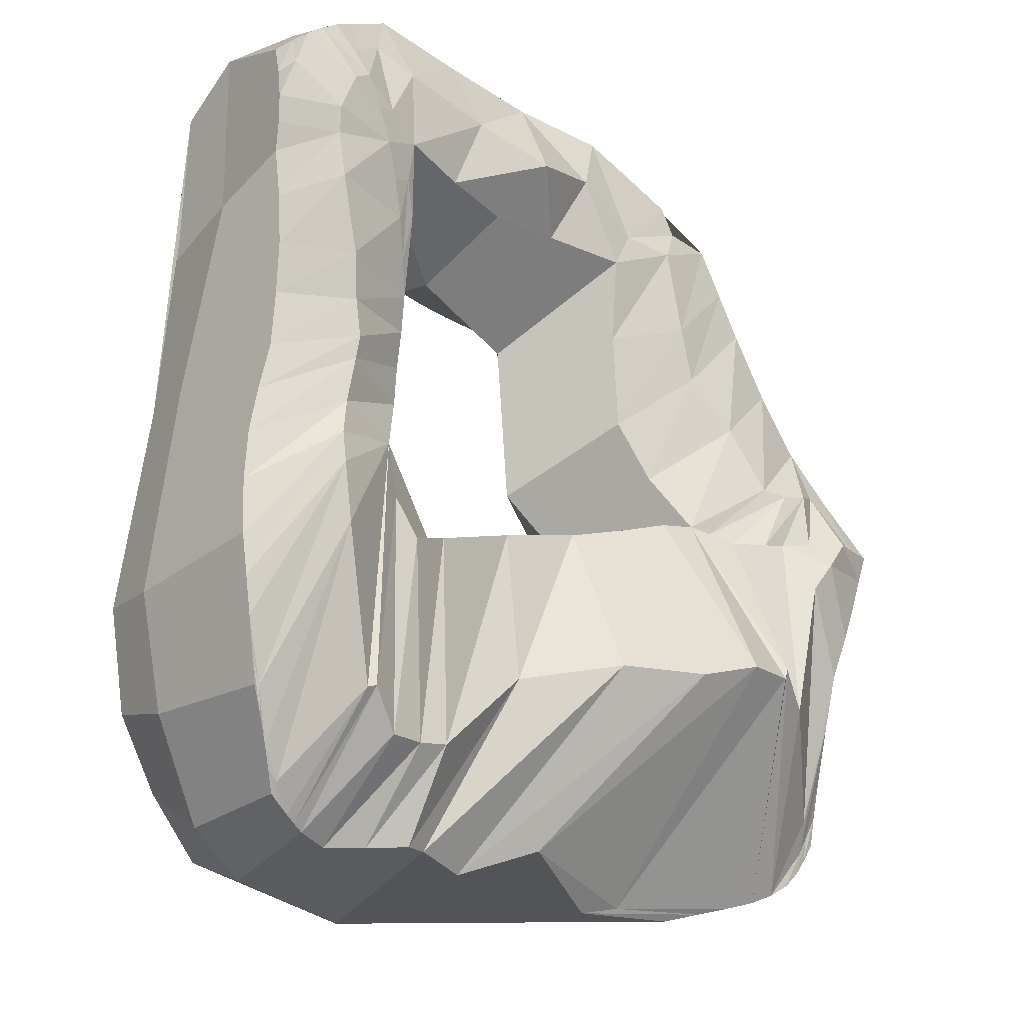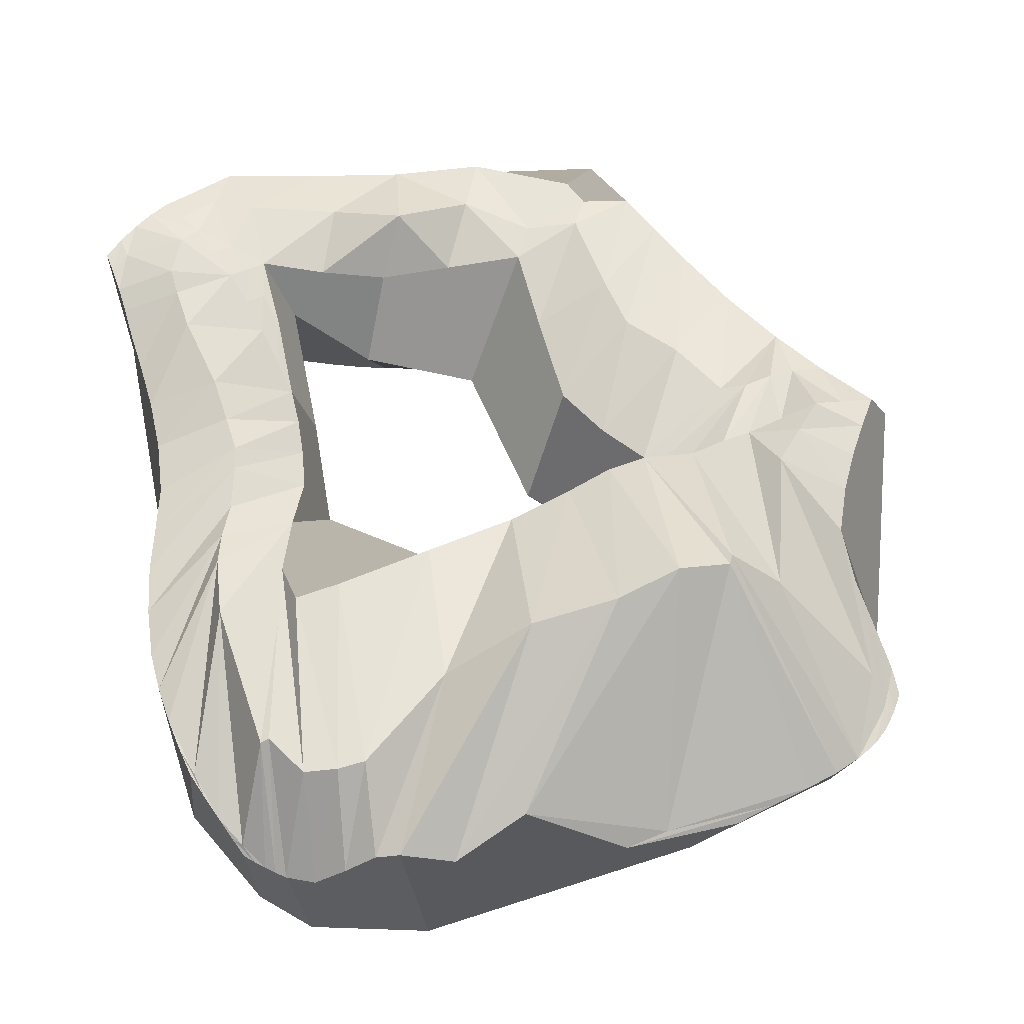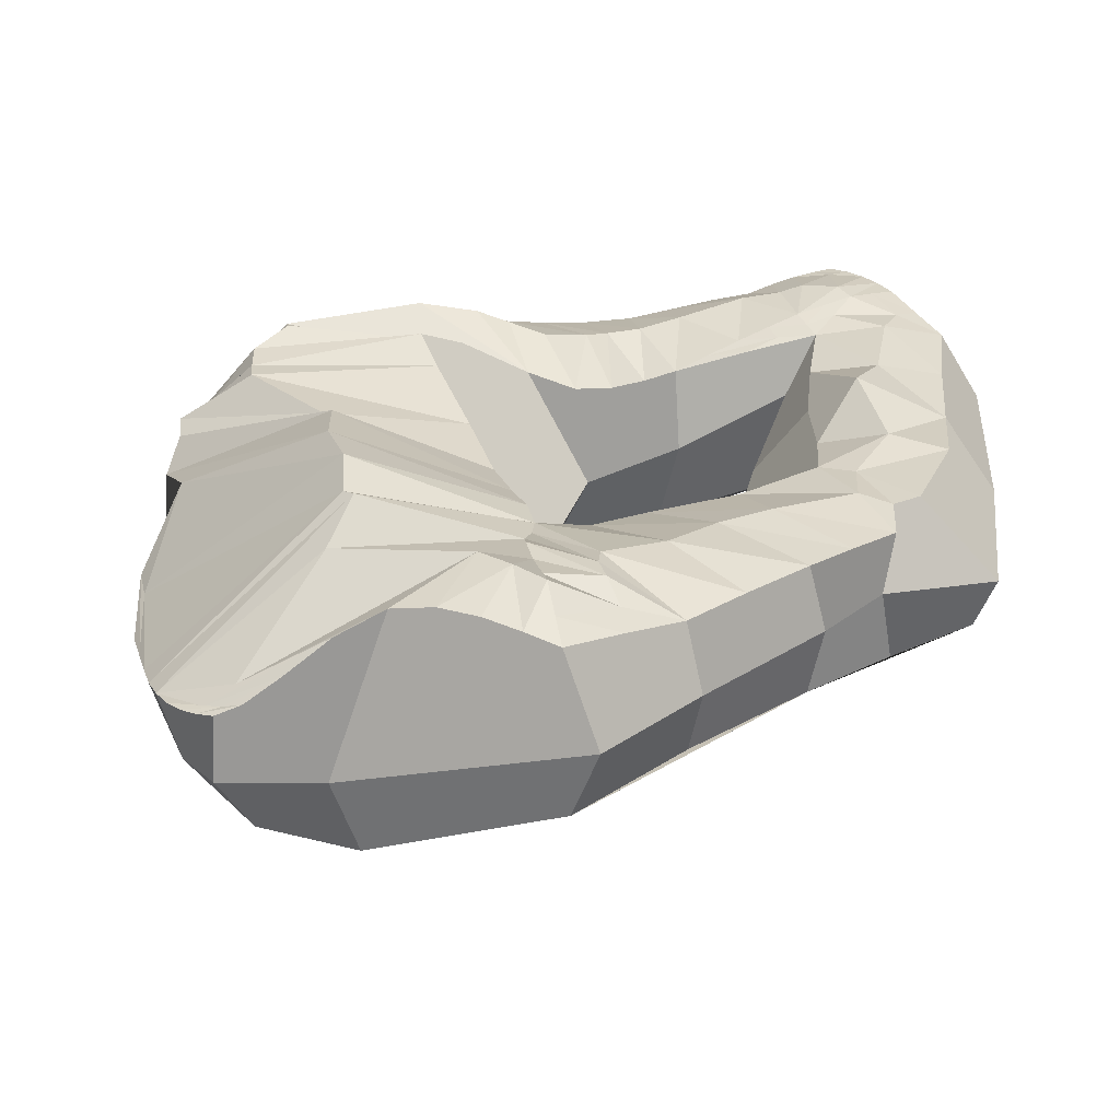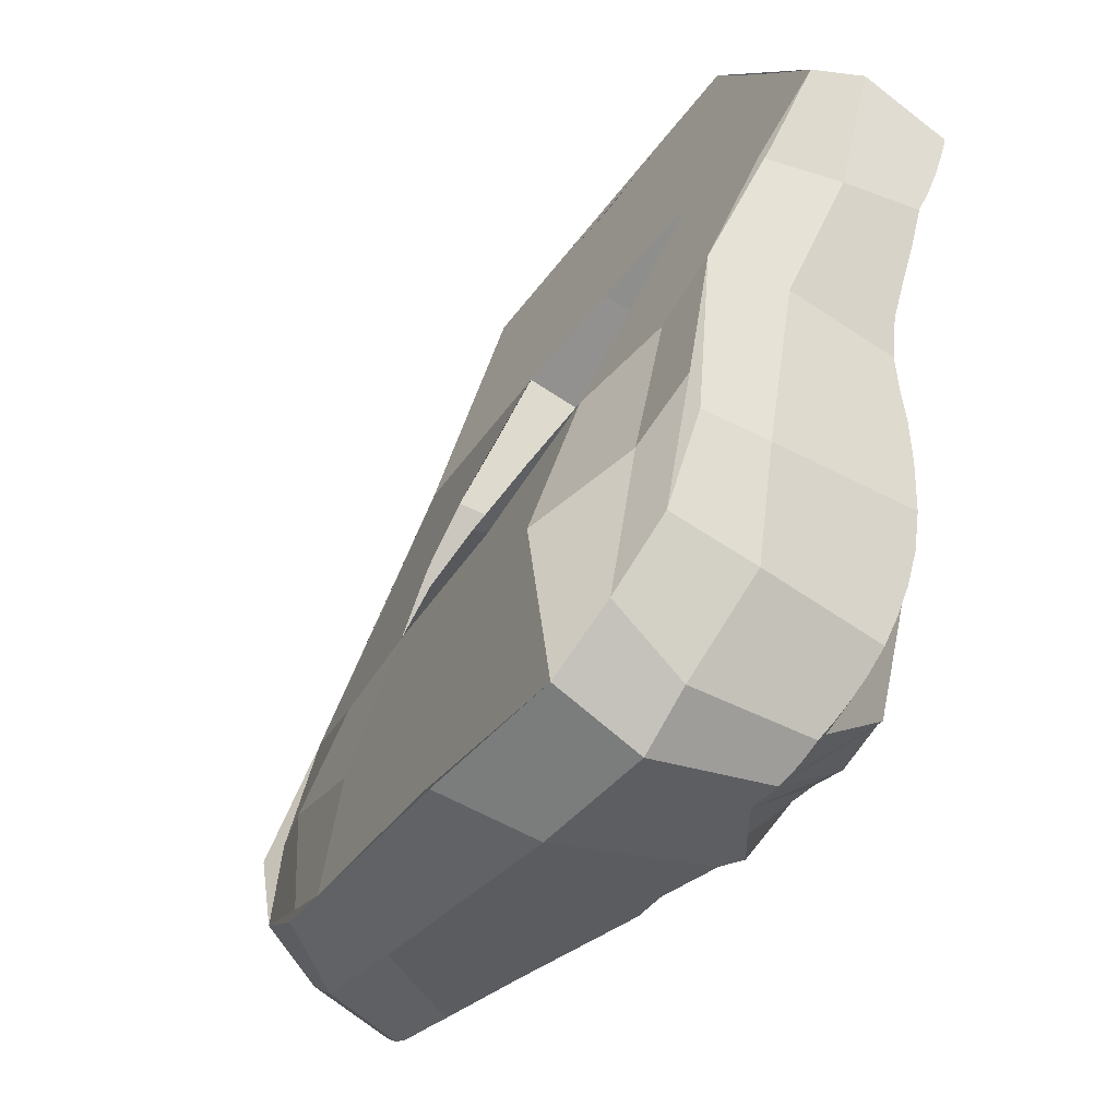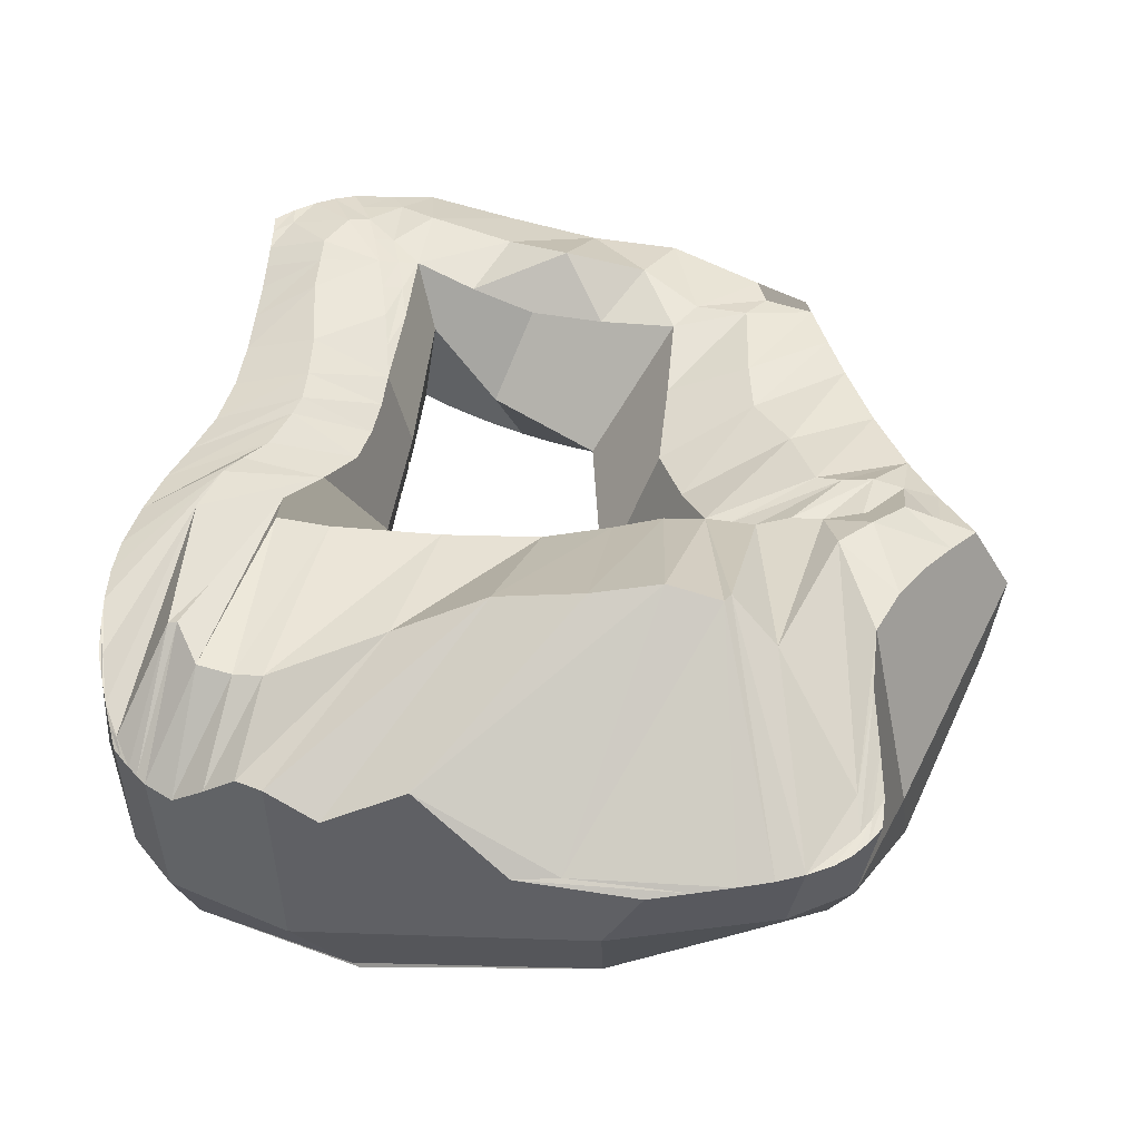
<metadata>
{"format":"obj","ext":"obj","renderer":"f3d","projection":"perspective","resolution":1024,"background":"white","views":[{"elev":-27.5,"azim":138.9,"up":"+Z"},{"elev":59.4,"azim":174.5,"up":"+Y"},{"elev":29.3,"azim":-86.8,"up":"+Y"},{"elev":-41.3,"azim":56.3,"up":"+Z"},{"elev":42.1,"azim":-162.3,"up":"+Y"}]}
</metadata>
<code>
o Plane
v -0.8802 0.03395 0.5271
v 5.045 0.01827 0.8082
v -2.603 -0.1476 -1.975
v 7.14 -0.00341 -1.28
v 0.7171 -0.4592 -2.295
v 4.514 -0.3002 -1.914
v -5.573 -0.3419 -5.215
v -1.484 -1.239 -6.216
v 6.478 -1.49 -5.436
v 4.057 -1.846 -6.296
v -4.352 -1.567 -9.749
v -1.459 -2.325 -11.14
v 6.229 -2.113 -9.984
v 4.547 -2.622 -11.66
v -0.8802 0.03395 0.5271
v 5.045 0.01827 0.8082
v -2.603 -0.1476 -1.975
v 7.14 -0.00341 -1.28
v -5.573 -0.3419 -5.215
v 6.478 -1.49 -5.436
v -4.352 -1.567 -9.749
v -1.459 -2.325 -11.14
v 6.229 -2.113 -9.984
v 4.547 -2.622 -11.66
v -0.722 2.084 -0.3792
v 5.136 2.054 0.3949
v -2.556 1.903 -2.031
v 7.258 2.32 -1.366
v -5.224 2.078 -5.345
v 6.523 1.52 -5.634
v -5.016 0.7109 -10.07
v -2.212 0.1584 -11.78
v 6.205 1.109 -10.56
v 4.857 0.4286 -12.11
v 0.278 2.005 -1.822
v 4.617 2.227 -1.713
v -1.387 1.832 -5.957
v 4.407 1.53 -6.45
v 2.705 -0.4641 -2.218
v -0.2957 -1.041 -4.367
v 4.225 -1.026 -4.227
v 1.563 -1.937 -6.741
v -1.75 -0.03179 -0.7425
v 2.131 0.01473 0.5455
v 6.093 0.02586 -0.253
v -3.973 -0.2946 -3.668
v 6.782 -0.7705 -3.303
v -3.289 -1.768 -10.34
v 5.447 -2.389 -10.91
v 2.137 -2.779 -11.79
v 6.656 -1.877 -8.544
v -5.106 -1.374 -8.137
v -1.715 2.008 -0.7874
v 2.222 1.939 0.2362
v 6.228 2.351 -0.3835
v -3.918 1.762 -3.734
v 6.917 1.963 -2.777
v -4.208 0.5305 -11.03
v 5.472 0.5664 -11.75
v 3.087 0.8438 -12.08
v 6.731 1.414 -8.607
v -4.305 2.046 -7.74
v 6.734 -0.384 -5.652
v 7.167 0.9938 -0.7554
v 4.801 1.106 1.025
v -1.305 1.028 0.7782
v 6.388 -0.8944 -10.4
v -4.77 -0.5477 -10.19
v -1.568 -1.161 -11.58
v -5.738 0.7739 -4.814
v 4.611 -1.361 -12.27
v -2.644 0.903 -1.769
v 2.611 1.804 -1.889
v -0.2366 1.434 -4.359
v 4.296 1.665 -4.002
v 2.241 1.612 -7.225
v -0.8262 -0.2452 -6.238
v 3.867 -0.2218 -5.417
v 4.188 1.325 -2.183
v 1.219 0.1954 -3.075
v 2.994 0.5375 -2.69
v 0.4232 -0.4869 -5.112
v 3.982 0.3969 -3.912
v 1.567 -0.9351 -6.311
v 2.758 -1.538 -12.45
v -1.681 0.9731 -0.9123
v -4.064 0.6641 -3.481
v 5.41 -1.317 -11.7
v -5.072 -0.286 -8.543
v 6.093 1.06 0.2501
v -3.951 -0.7235 -10.8
v 6.77 -0.8999 -8.664
v 1.767 0.9193 1.028
v 6.878 0.6261 -3.02
v -1.75 -0.03179 -0.7425
v 2.131 0.01473 0.5455
v 6.093 0.02586 -0.253
v -0.7715 -0.1141 -2.104
v 1.737 -0.4864 -2.287
v 5.623 -0.1504 -1.467
v -3.646 -0.8794 -5.971
v -3.973 -0.2946 -3.668
v -0.8493 -1.215 -5.322
v 5.369 -1.431 -5.741
v 4.346 -0.6415 -3.066
v 6.725 -0.5914 -3.27
v 2.937 -1.957 -6.605
v -3.05 -1.829 -10.35
v 5.447 -2.389 -10.91
v 2.016 -2.824 -11.8
v 4.448 -2.903 -9.346
v -1.606 -1.961 -8.97
v 6.484 -1.877 -7.775
v -4.901 -1.157 -7.88
v 3.625 -0.4014 -2.092
v 0.2294 -0.7545 -3.355
v 4.121 -1.449 -5.258
v 0.07435 -1.69 -6.546
v -3.214 -1.813 -8.58
v 5.692 -2.151 -8.571
v -1.321 0.01053 -0.1095
v 3.591 0.01904 0.66
v 6.622 0.02841 -0.7621
v -1.68 -0.135 -2.055
v 1.234 -0.4793 -2.299
v 5.068 -0.2158 -1.688
v 3.17 -0.4369 -2.161
v -2.175 -0.08629 -1.366
v 0.6417 0.01987 0.497
v 5.564 0.01486 0.2648
v -0.01682 -0.2953 -2.213
v 2.227 -0.4811 -2.26
v 6.384 -0.03982 -1.35
v 4.072 -0.3594 -2.011
v 6.757 2.391 -0.8437
v 6.63 1.761 -4.111
v -4.732 0.6119 -10.58
v 5.165 0.505 -11.95
v 3.938 0.6463 -12.17
v 6.495 1.327 -9.71
v -4.707 2.2 -6.45
v 4.384 2.193 -8.211
v 7.076 2.215 -2.021
v -3.37 0.3701 -11.38
v 5.816 0.8547 -11.22
v 1.122 1.013 -11.66
v 6.739 1.423 -7.041
v -4.738 1.202 -9.14
v 4.184 1.386 -5.048
v -0.1027 1.672 -6.379
v -3.098 2.191 -5.864
v 5.18 2.349 -1.999
v 7.011 2.369 -1.097
v 6.541 1.61 -4.83
v -4.886 0.6502 -10.34
v 5.012 0.469 -12.03
v 4.422 0.3377 -12.2
v 6.35 1.224 -10.16
v -4.965 2.144 -5.878
v 4.583 1.954 -7.539
v 6.993 2.109 -2.386
v -3.839 0.4608 -11.21
v 5.639 0.7122 -11.5
v 2.248 0.5676 -12.15
v 6.771 1.414 -7.804
v -4.461 1.669 -8.475
v 4.218 1.514 -4.509
v 0.8613 1.524 -6.733
v -4.206 2.507 -5.604
v 4.713 2.053 -2.977
v 6.496 2.384 -0.6063
v 6.767 1.885 -3.431
v -4.521 0.5792 -10.81
v 5.318 0.5374 -11.85
v 3.454 0.9802 -12.13
v 6.628 1.397 -9.189
v -4.472 2.19 -7.072
v 3.706 1.935 -7.884
v 7.164 2.283 -1.683
v -2.818 0.2651 -11.57
v 6.005 0.9887 -10.91
v -0.4281 0.2224 -12.04
v 6.636 1.449 -6.344
v -4.944 0.8607 -9.669
v 4.191 1.346 -5.648
v -0.7953 1.809 -6.11
v -2.159 1.993 -6.049
v 5.686 2.475 -1.108
v 5.967 2.528 -1.315
v 5.934 2.296 -2.91
v 5.534 2.09 -3.958
v 5.374 1.936 -4.619
v 5.254 1.893 -5.165
v 5.278 1.842 -5.517
v 5.371 1.793 -6.224
v 6.917 2.348 -1.405
v 6.161 2.461 -1.9
v 6.088 2.351 -2.272
v 5.519 1.937 -6.835
v 6.142 1.123 -10.55
v 5.584 2.102 -7.39
v 4.904 2.056 -10.51
v 4.426 1.836 -11.01
v 5.035 2.027 -10.55
v 5.56 2.234 -8.357
v 5.482 0.6879 -11.62
v 3.915 1.766 -10.97
v -0.549 2.816 -9.034
v 0.7923 2.503 -9.175
v 2.167 1.784 -9.547
v 3.488 1.798 -10.9
v -1.08 0.2797 -11.85
v -4.852 0.7572 -9.981
v -4.753 0.6892 -10.26
v -2.394 2.771 -8.416
v -2.338 2.774 -8.576
v -1.528 2.945 -8.672
v -3.146 2.303 -8.724
v -3.851 2.528 -6.089
v -3.47 2.495 -6.599
v -4.594 0.9653 -9.816
v -0.9659 2.071 -0.7855
v 3.69 1.998 0.2907
v -3.215 1.82 -2.913
v 1.491 1.798 -1.779
v -0.8131 1.507 -5.17
v 4.428 1.981 -2.84
v -2.133 1.96 -1.417
v 0.825 2.082 0.1624
v 5.684 2.203 -0.000274
v -4.537 1.91 -4.544
v 3.636 2.004 -1.829
v 0.03637 1.641 -2.98
v 2.263 2.569 -1.179
v 4.771 2.349 -0.5852
v -4.708 2.244 -5.477
v 4.497 1.863 -3.487
v -2.658 2.217 -5.999
v 5.424 2.423 -1.546
v -3.633 2.284 -5.734
v 4.94 2.211 -2.484
v -1.751 1.864 -5.978
v 5.949 2.422 -0.7383
v 3.361 2.291 -0.7735
v 0.048 2.069 -1.277
v -0.7648 2.131 -1.286
v -1.135 2.03 -2.537
v -1.422 1.938 -3.314
v -2.168 2.025 -4.024
v -2.772 2.16 -4.949
v -4.031 2.018 -4.623
v -3.603 2.248 -4.833
v -3.175 2.229 -4.962
v 1.084 2.191 -0.7392
v 4.657 2.151 -2.34
v 4.9 2.287 -1.859
v 5.147 2.359 -1.408
v 5.399 2.281 -0.3511
f 1 129 96 122 2 130 97 123 4 133 100 126 6 134 115 127 39 132 99 125 5 131 98 124 3 128 95 121
f 3 124 98 131 5 116 40 103 8 101 7 102
f 6 126 100 133 4 106 9 104 10 117 41 105
f 10 111 14 110 12 112 8 118 42 107
f 120 113 13 109
f 119 112 12 108
f 1 121 95 128 3 17 43 15
f 3 102 7 19 46 17
f 14 109 13 23 49 24
f 9 106 4 18 47 20
f 2 122 96 129 1 15 44 16
f 13 113 9 20 51 23
f 14 24 50 22 12 110
f 7 114 11 21 52 19
f 4 123 97 130 2 16 45 18
f 11 108 12 22 48 21
f 94 64 28 179 143 161 57
f 93 66 25 229 54
f 92 63 30 183 147 165 61
f 91 69 32 180 144 162 58
f 90 65 26 230 55
f 89 68 31 184 148 166 62
f 88 67 33 181 145 163 59
f 87 70 29 231 56
f 86 72 27 228 53
f 85 60 164 146 182 32 69
f 84 76 178 142 160 38 78
f 83 78 38 185 149 167 75
f 82 80 35 233 74
f 81 79 36 232 73
f 80 81 73 225 35
f 5 125 99 132 39 81 80
f 39 127 115 134 6 79 81
f 77 82 74 226 37
f 8 103 40 82 77
f 40 116 5 80 82
f 79 83 75 227 36
f 6 105 41 83 79
f 41 117 10 78 83
f 42 84 78 10 107
f 8 77 84 42 118
f 77 37 186 150 168 76 84
f 50 85 69 22
f 24 71 85 50
f 71 34 157 139 175 60 85
f 66 86 53 222 25
f 15 43 86 66
f 43 17 72 86
f 72 87 56 224 27
f 17 46 87 72
f 46 19 70 87
f 71 88 59 174 138 156 34
f 24 49 88 71
f 49 23 67 88
f 70 89 62 177 141 159 29
f 19 52 89 70
f 52 21 68 89
f 64 90 55 171 135 153 28
f 18 45 90 64
f 45 16 65 90
f 68 91 58 173 137 155 31
f 21 48 91 68
f 48 22 69 91
f 67 92 61 176 140 158 33
f 23 51 92 67
f 51 20 63 92
f 65 93 54 223 26
f 16 44 93 65
f 44 15 66 93
f 63 94 57 172 136 154 30
f 20 47 94 63
f 47 18 64 94
f 114 119 108 11
f 7 101 119 114
f 101 8 112 119
f 111 120 109 14
f 10 104 120 111
f 104 9 113 120
f 54 244 223
f 37 226 249
f 62 166 221
f 26 235 258
f 135 171 189
f 152 241 170 190
f 75 167 192
f 75 192 191
f 149 185 194
f 30 193 183
f 28 153 179
f 135 189 196
f 136 172 190
f 57 161 198
f 61 165 199
f 145 181 200
f 140 176 201
f 38 160 202
f 138 204 156
f 145 200 205
f 138 174 206
f 139 157 207
f 146 164 208
f 60 175 210
f 144 180 212
f 31 155 184
f 137 173 213
f 58 162 215
f 144 212 216
f 60 210 209
f 76 211 178
f 138 206 204
f 150 186 208
f 37 242 187 215
f 151 240 169 219
f 151 219 220
f 151 220 218
f 218 221 58
f 218 220 221
f 220 62 221
f 220 177 62
f 220 219 177
f 219 141 177
f 219 159 141
f 219 169 159
f 169 236 29 159
f 215 218 58
f 215 187 218
f 187 238 151 218
f 208 217 146
f 208 186 217
f 186 37 217
f 204 205 38
f 204 206 205
f 206 145 205
f 178 207 142
f 178 211 207
f 211 139 207
f 209 168 150
f 209 210 168
f 210 76 168
f 216 217 37
f 216 212 217
f 212 146 217
f 215 216 37
f 215 162 216
f 162 144 216
f 213 214 148
f 213 173 214
f 173 58 214
f 184 213 148
f 184 155 213
f 155 137 213
f 212 182 146
f 212 180 182
f 180 32 182
f 210 211 76
f 210 175 211
f 175 139 211
f 208 209 150
f 208 164 209
f 164 60 209
f 207 203 142
f 207 157 203
f 157 34 203
f 206 163 145
f 206 174 163
f 174 59 163
f 205 201 38
f 205 200 201
f 200 140 201
f 156 202 34
f 156 204 202
f 204 38 202
f 202 203 34
f 202 160 203
f 160 142 203
f 201 199 38
f 201 176 199
f 176 61 199
f 200 158 140
f 200 181 158
f 181 33 158
f 199 195 38
f 199 165 195
f 165 147 195
f 198 197 152
f 198 161 197
f 161 143 197
f 190 198 152
f 190 172 198
f 172 57 198
f 196 197 143
f 196 189 197
f 189 152 197
f 179 196 143
f 179 153 196
f 153 135 196
f 183 194 147
f 183 193 194
f 193 149 194
f 194 195 147
f 194 185 195
f 185 38 195
f 191 154 136
f 191 192 154
f 192 30 154
f 192 193 30
f 192 167 193
f 167 149 193
f 190 191 136
f 190 170 191
f 170 237 75 191
f 189 188 239 152
f 189 171 188
f 171 55 243 188
f 221 214 58
f 221 166 214
f 166 148 214
f 54 234 244
f 25 222 245
f 53 228 247
f 35 246 233
f 27 224 249
f 56 231 251
f 169 240 251
f 151 238 252
f 37 250 242
f 54 229 254
f 35 225 254
f 36 227 255
f 170 241 255
f 152 239 256
f 188 243 258
f 258 230 26
f 258 243 230
f 243 55 230
f 256 257 36
f 256 239 257
f 239 188 257
f 255 256 36
f 255 241 256
f 241 152 256
f 255 237 170
f 255 227 237
f 227 75 237
f 254 234 54
f 254 225 234
f 225 73 234
f 254 245 35
f 254 229 245
f 229 25 245
f 242 253 187
f 242 250 253
f 250 56 253
f 252 253 56
f 252 238 253
f 238 187 253
f 251 252 56
f 251 240 252
f 240 151 252
f 251 236 169
f 251 231 236
f 231 29 236
f 249 250 37
f 249 224 250
f 224 56 250
f 233 247 74
f 233 246 247
f 246 53 247
f 247 248 74
f 247 228 248
f 228 27 248
f 245 246 35
f 245 222 246
f 222 53 246
f 244 232 36
f 244 234 232
f 234 73 232
f 258 257 188
f 258 235 257
f 235 36 257
f 249 248 27
f 249 226 248
f 226 74 248
f 223 235 26
f 223 244 235
f 244 36 235

</code>
